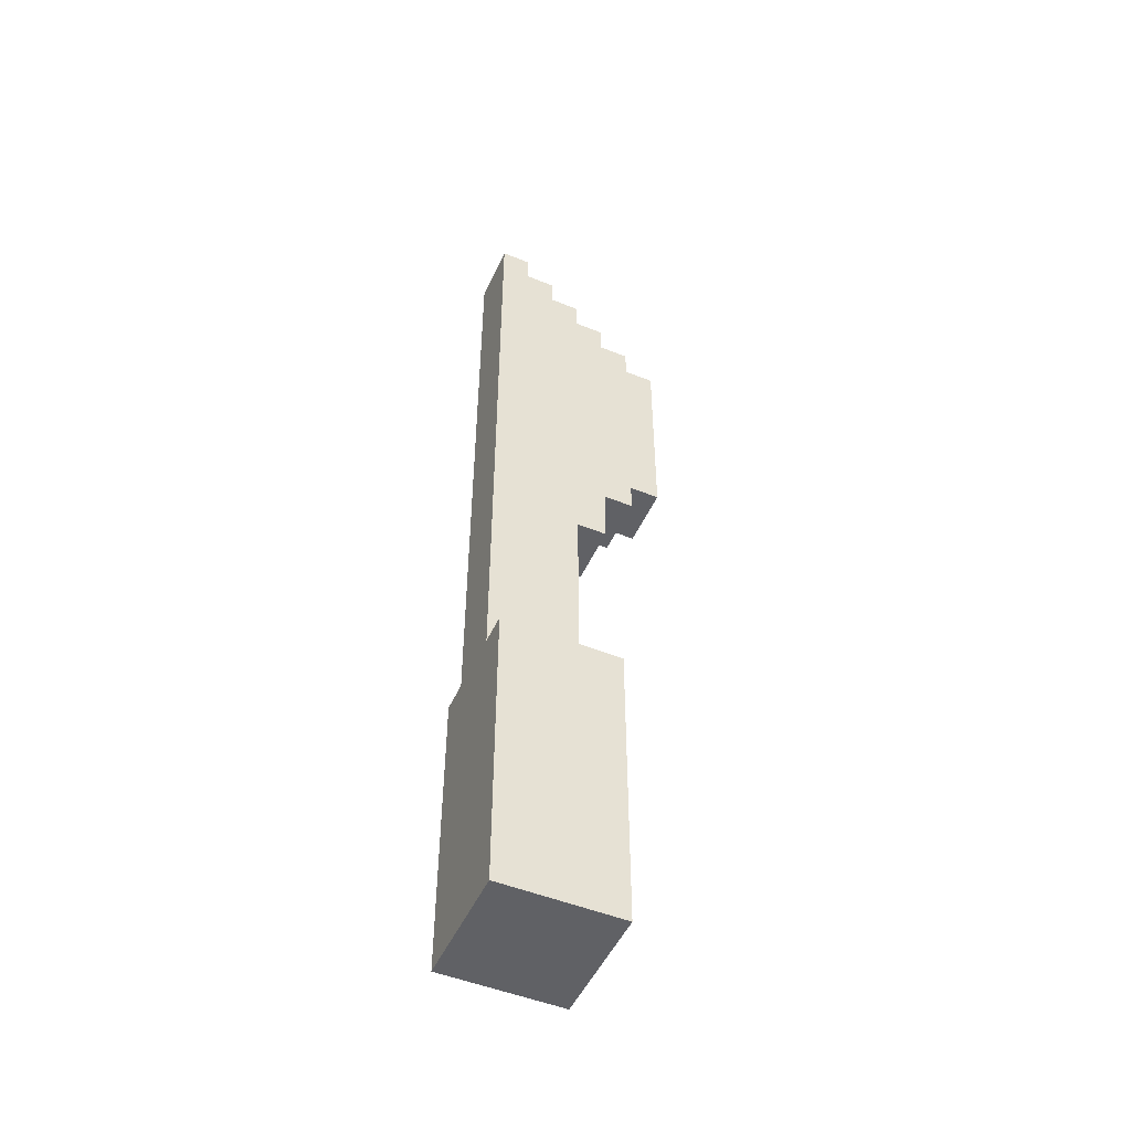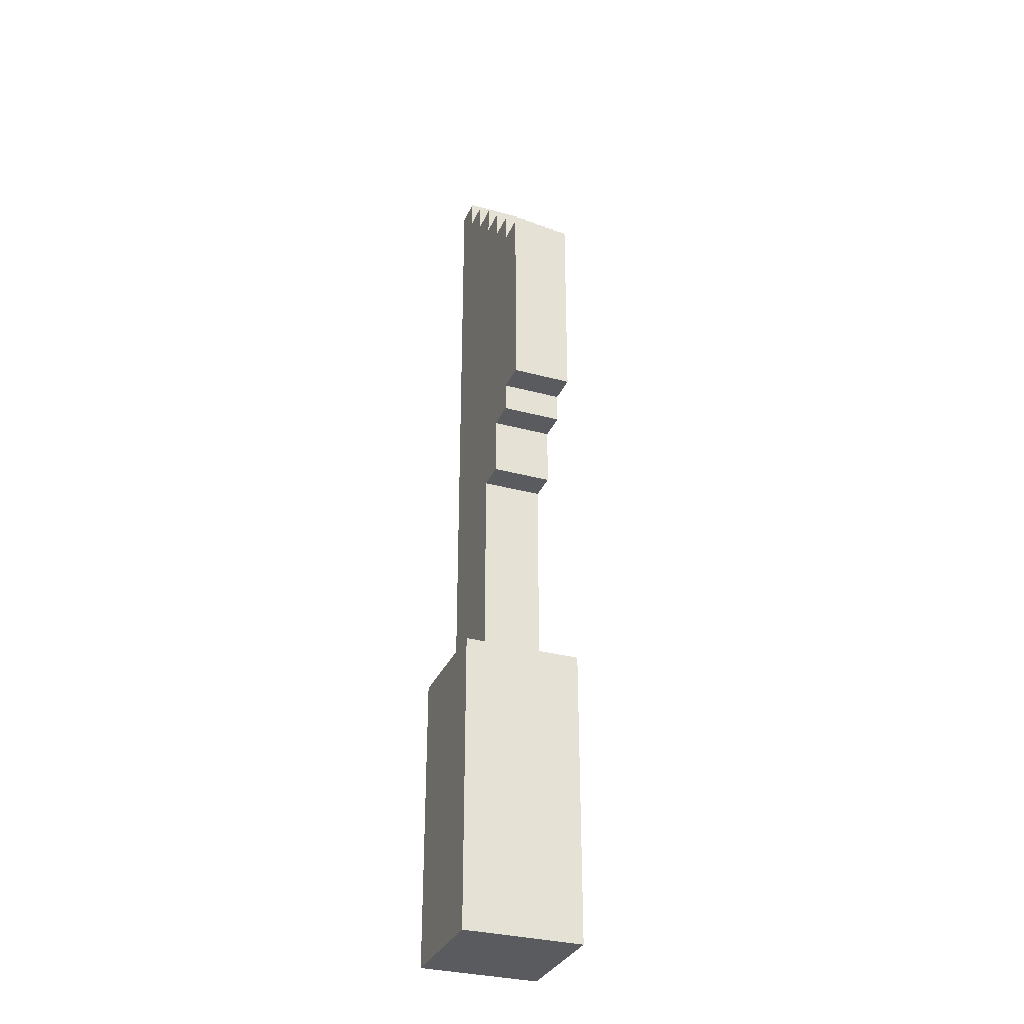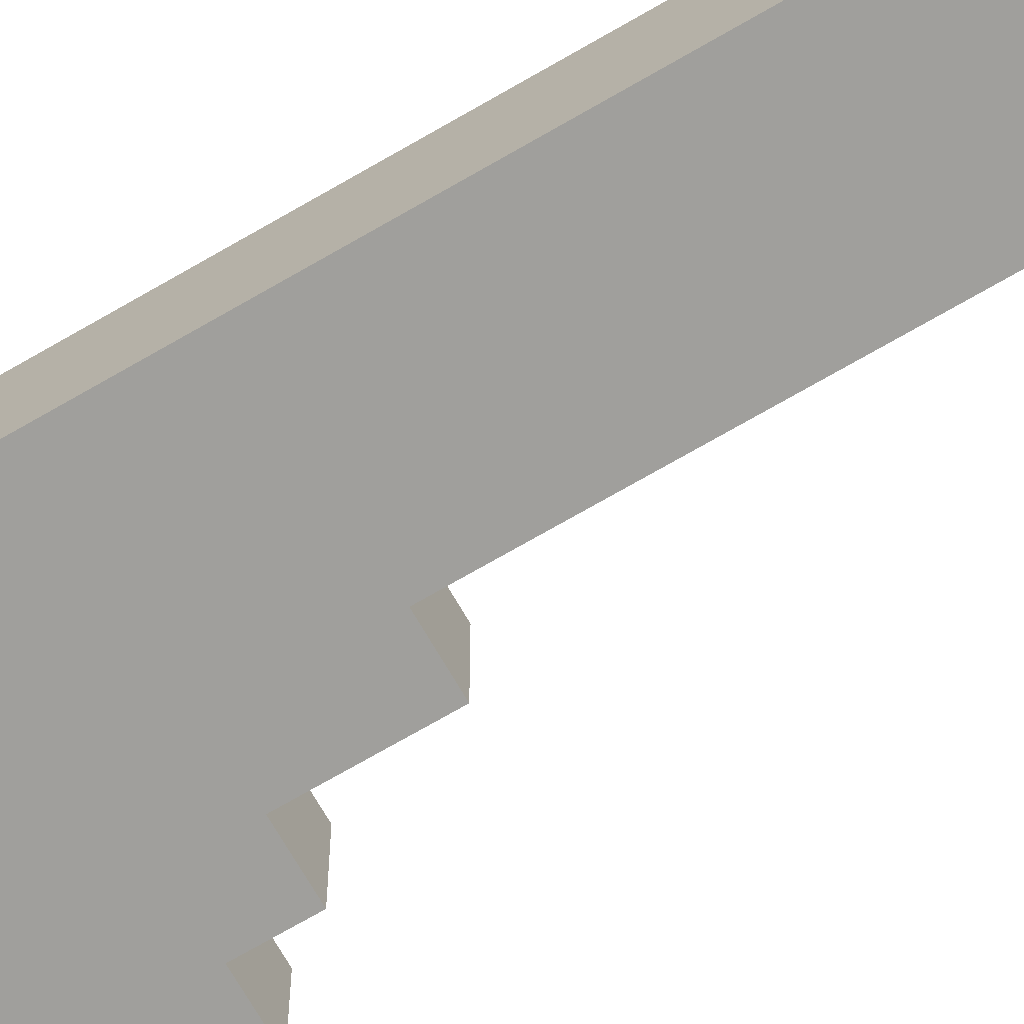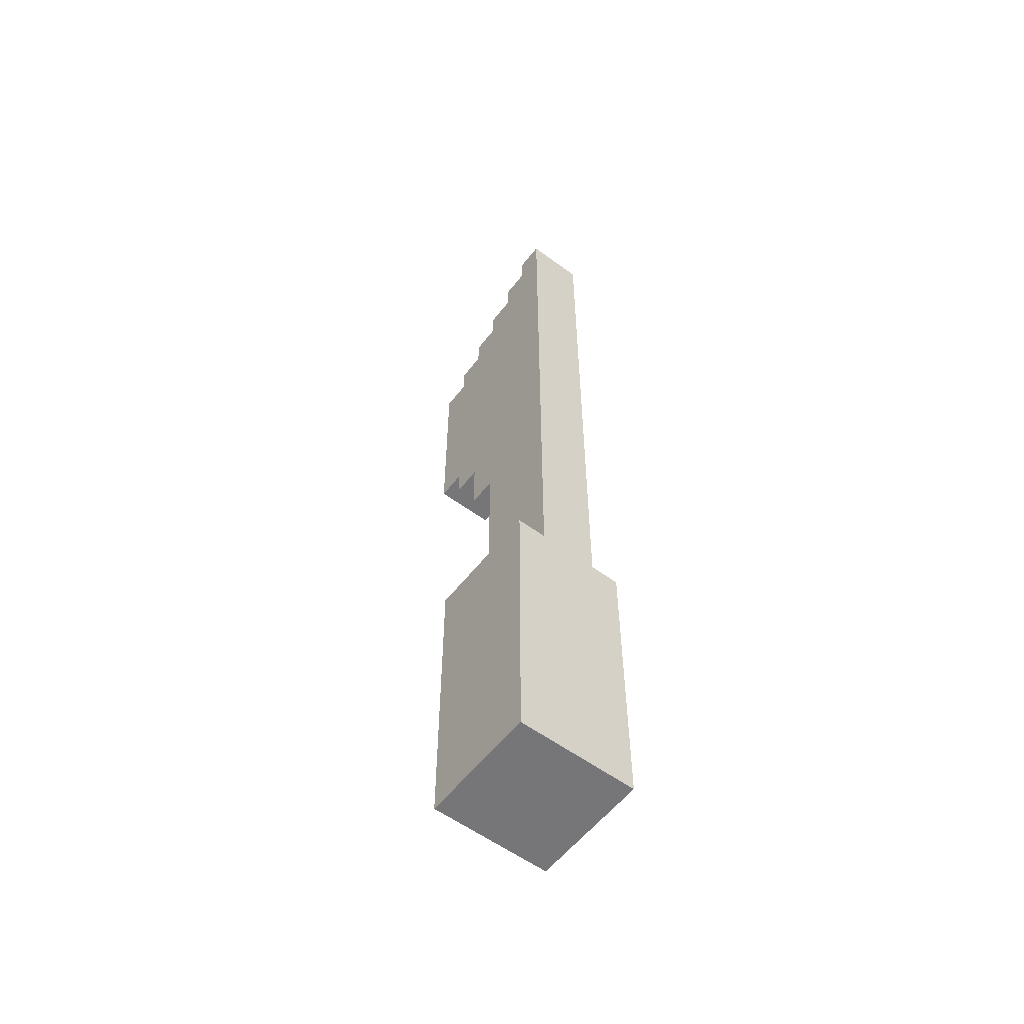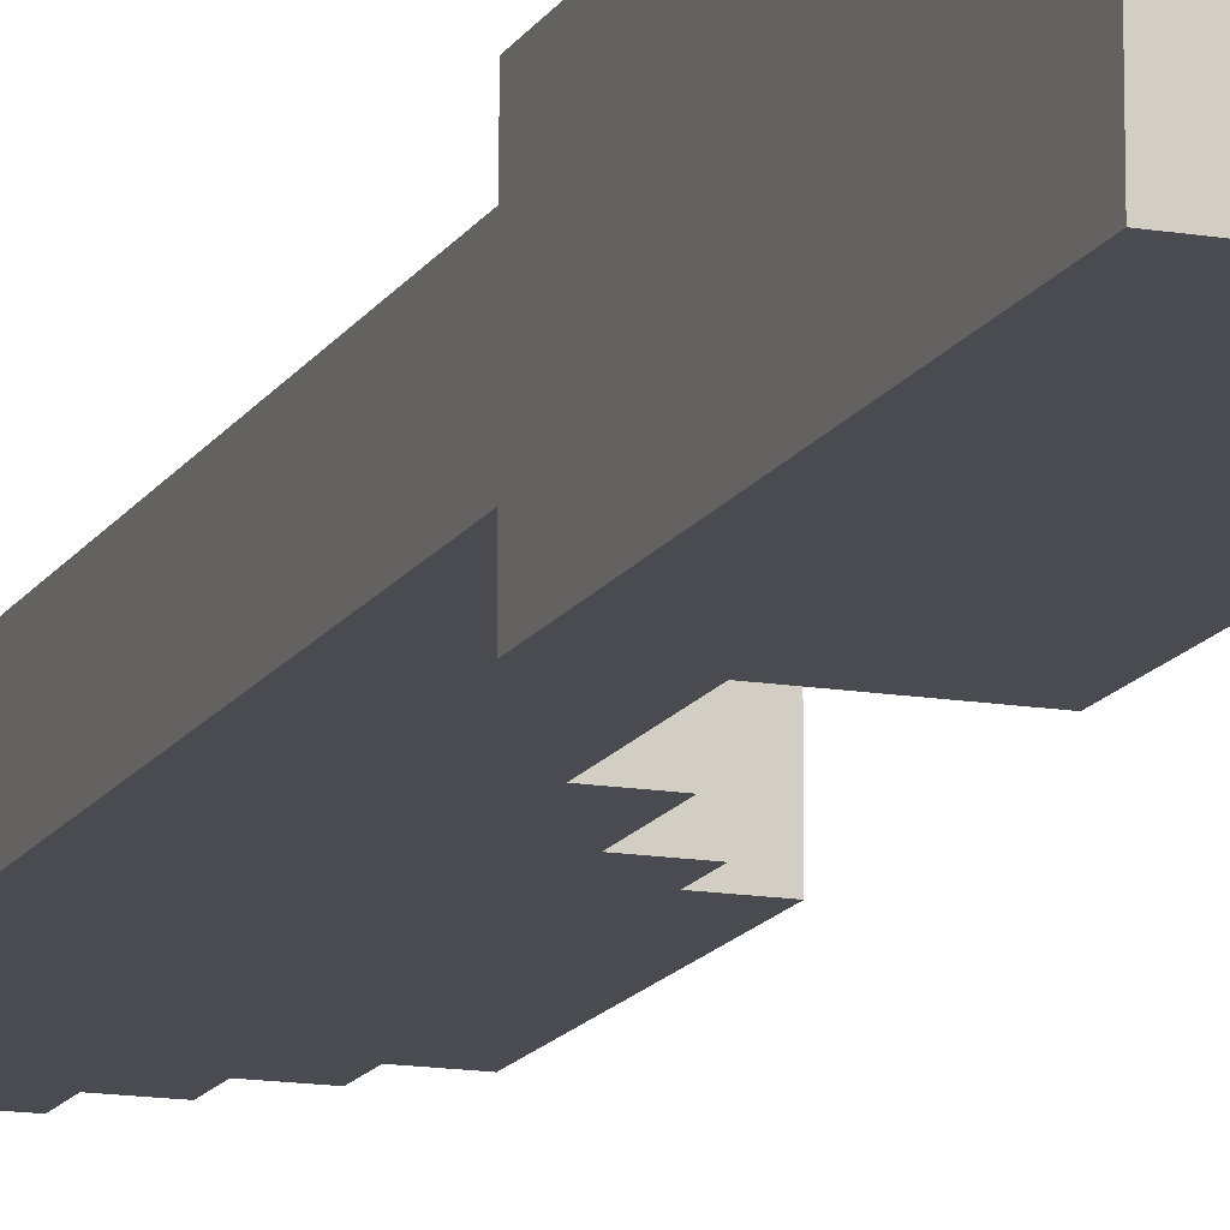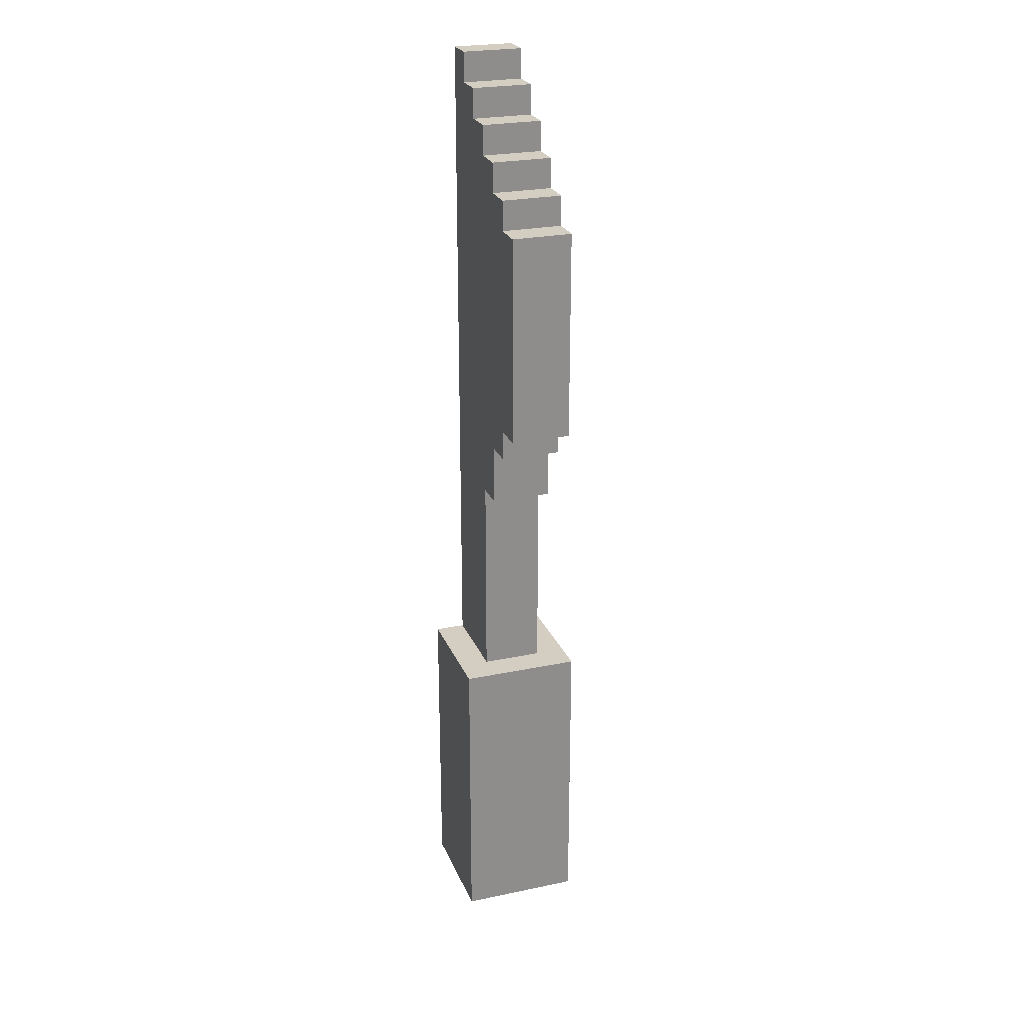
<metadata>
{"format":"obj","ext":"obj","renderer":"f3d","projection":"perspective","resolution":1024,"background":"white","views":[{"elev":-50.0,"azim":-24.0,"up":"+Y"},{"elev":-32.1,"azim":69.2,"up":"+Y"},{"elev":-71.2,"azim":-59.8,"up":"+Z"},{"elev":-56.9,"azim":-127.5,"up":"+Y"},{"elev":-14.4,"azim":-20.2,"up":"+Z"},{"elev":24.9,"azim":71.2,"up":"+Y"}]}
</metadata>
<code>
v -6 0 -5
v -6 0 -9
v -6 10 -5
v -6 10 -6
v -6 10 -8
v -6 10 -9
v -6 32 -6
v -6 32 -8
v -5 31 -6
v -5 31 -8
v -5 32 -6
v -5 32 -8
v -4 30 -6
v -4 30 -8
v -4 31 -6
v -4 31 -8
v -3 10 -6
v -3 10 -8
v -3 17 -6
v -3 17 -8
v -3 29 -6
v -3 29 -8
v -3 30 -6
v -3 30 -8
v -2 0 -5
v -2 0 -9
v -2 10 -5
v -2 10 -9
v -2 17 -6
v -2 17 -8
v -2 19 -6
v -2 19 -8
v -2 28 -6
v -2 28 -8
v -2 29 -6
v -2 29 -8
v -1 19 -6
v -1 19 -8
v -1 20 -6
v -1 20 -8
v -1 27 -6
v -1 27 -8
v -1 28 -6
v -1 28 -8
v 0 20 -6
v 0 20 -8
v 0 27 -6
v 0 27 -8
v -6 0 -5
v -6 10 -5
v -2 0 -5
v -2 10 -5
v -6 10 -6
v -6 32 -6
v -5 31 -6
v -5 32 -6
v -4 30 -6
v -4 31 -6
v -3 10 -6
v -3 17 -6
v -3 29 -6
v -3 30 -6
v -2 17 -6
v -2 19 -6
v -2 28 -6
v -2 29 -6
v -1 19 -6
v -1 20 -6
v -1 27 -6
v -1 28 -6
v 0 20 -6
v 0 27 -6
v -6 10 -8
v -6 32 -8
v -5 31 -8
v -5 32 -8
v -4 30 -8
v -4 31 -8
v -3 10 -8
v -3 17 -8
v -3 29 -8
v -3 30 -8
v -2 17 -8
v -2 19 -8
v -2 28 -8
v -2 29 -8
v -1 19 -8
v -1 20 -8
v -1 27 -8
v -1 28 -8
v 0 20 -8
v 0 27 -8
v -6 0 -9
v -6 10 -9
v -2 0 -9
v -2 10 -9
v -6 0 -5
v -2 0 -5
v -6 0 -9
v -2 0 -9
v -3 17 -6
v -2 17 -6
v -3 17 -8
v -2 17 -8
v -2 19 -6
v -1 19 -6
v -2 19 -8
v -1 19 -8
v -1 20 -6
v 0 20 -6
v -1 20 -8
v 0 20 -8
v -6 10 -5
v -2 10 -5
v -6 10 -6
v -3 10 -6
v -6 10 -8
v -3 10 -8
v -6 10 -9
v -2 10 -9
v -1 27 -6
v 0 27 -6
v -1 27 -8
v 0 27 -8
v -2 28 -6
v -1 28 -6
v -2 28 -8
v -1 28 -8
v -3 29 -6
v -2 29 -6
v -3 29 -8
v -2 29 -8
v -4 30 -6
v -3 30 -6
v -4 30 -8
v -3 30 -8
v -5 31 -6
v -4 31 -6
v -5 31 -8
v -4 31 -8
v -6 32 -6
v -5 32 -6
v -6 32 -8
v -5 32 -8
f 3 2 1
f 4 2 3
f 5 2 4
f 6 2 5
f 7 5 4
f 8 5 7
f 9 10 11
f 11 10 12
f 13 14 15
f 15 14 16
f 17 18 19
f 19 18 20
f 21 22 23
f 23 22 24
f 25 26 27
f 27 26 28
f 29 30 31
f 31 30 32
f 33 34 35
f 35 34 36
f 37 38 39
f 39 38 40
f 41 42 43
f 43 42 44
f 45 46 47
f 47 46 48
f 51 50 49
f 52 50 51
f 55 54 53
f 56 54 55
f 57 55 53
f 58 55 57
f 59 57 53
f 60 57 59
f 61 57 60
f 62 57 61
f 63 61 60
f 64 61 63
f 65 61 64
f 66 61 65
f 67 65 64
f 68 65 67
f 69 65 68
f 70 65 69
f 71 69 68
f 72 69 71
f 73 74 75
f 75 74 76
f 73 75 77
f 77 75 78
f 73 77 79
f 79 77 80
f 80 77 81
f 81 77 82
f 80 81 83
f 83 81 84
f 84 81 85
f 85 81 86
f 84 85 87
f 87 85 88
f 88 85 89
f 89 85 90
f 88 89 91
f 91 89 92
f 93 94 95
f 95 94 96
f 99 98 97
f 100 98 99
f 103 102 101
f 104 102 103
f 107 106 105
f 108 106 107
f 111 110 109
f 112 110 111
f 113 114 115
f 115 114 116
f 116 114 118
f 117 118 119
f 118 114 120
f 119 118 120
f 121 122 123
f 123 122 124
f 125 126 127
f 127 126 128
f 129 130 131
f 131 130 132
f 133 134 135
f 135 134 136
f 137 138 139
f 139 138 140
f 141 142 143
f 143 142 144

</code>
